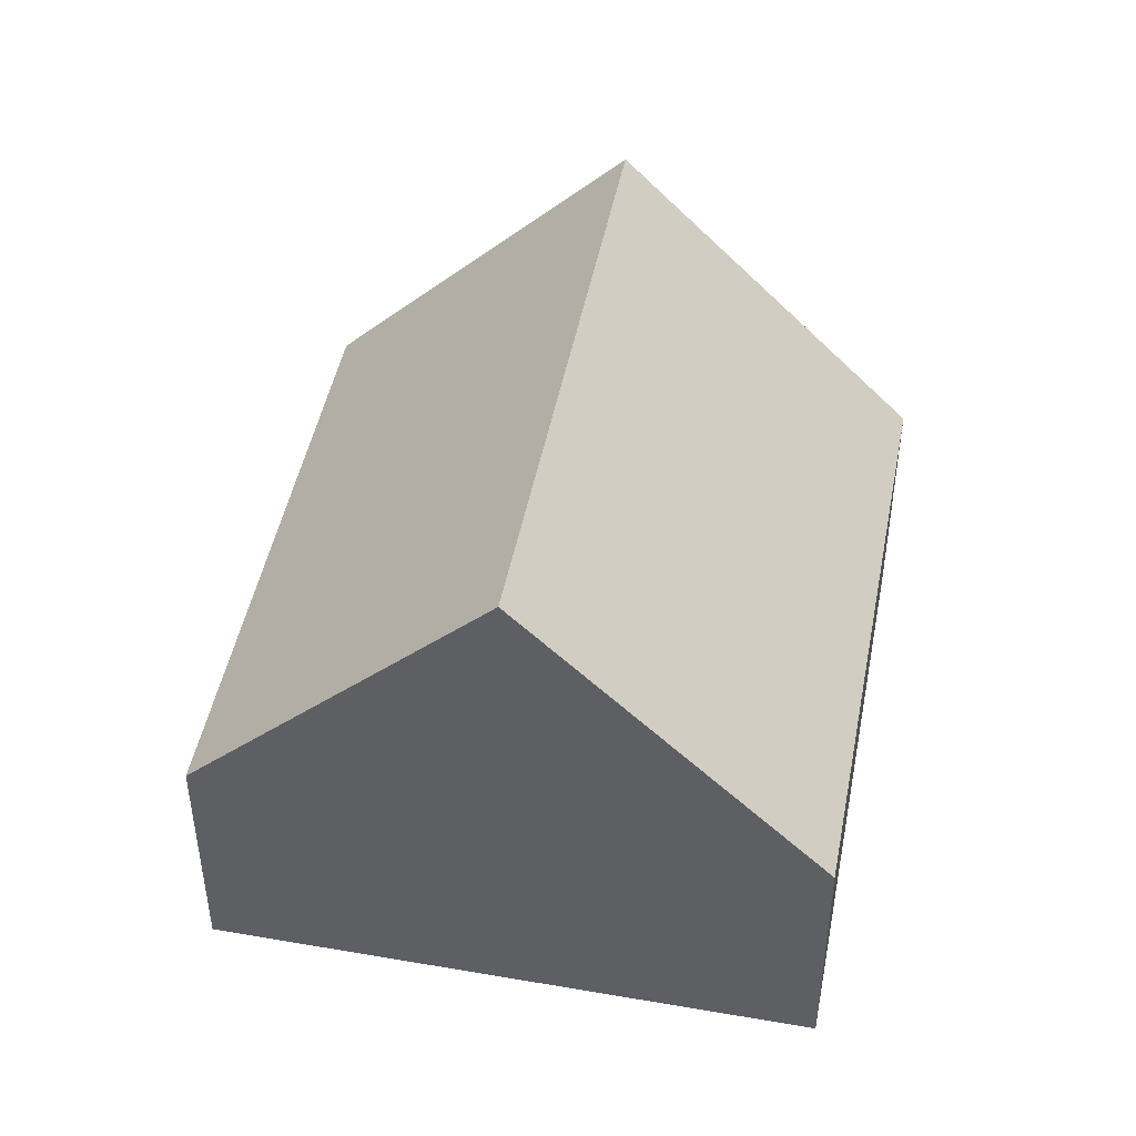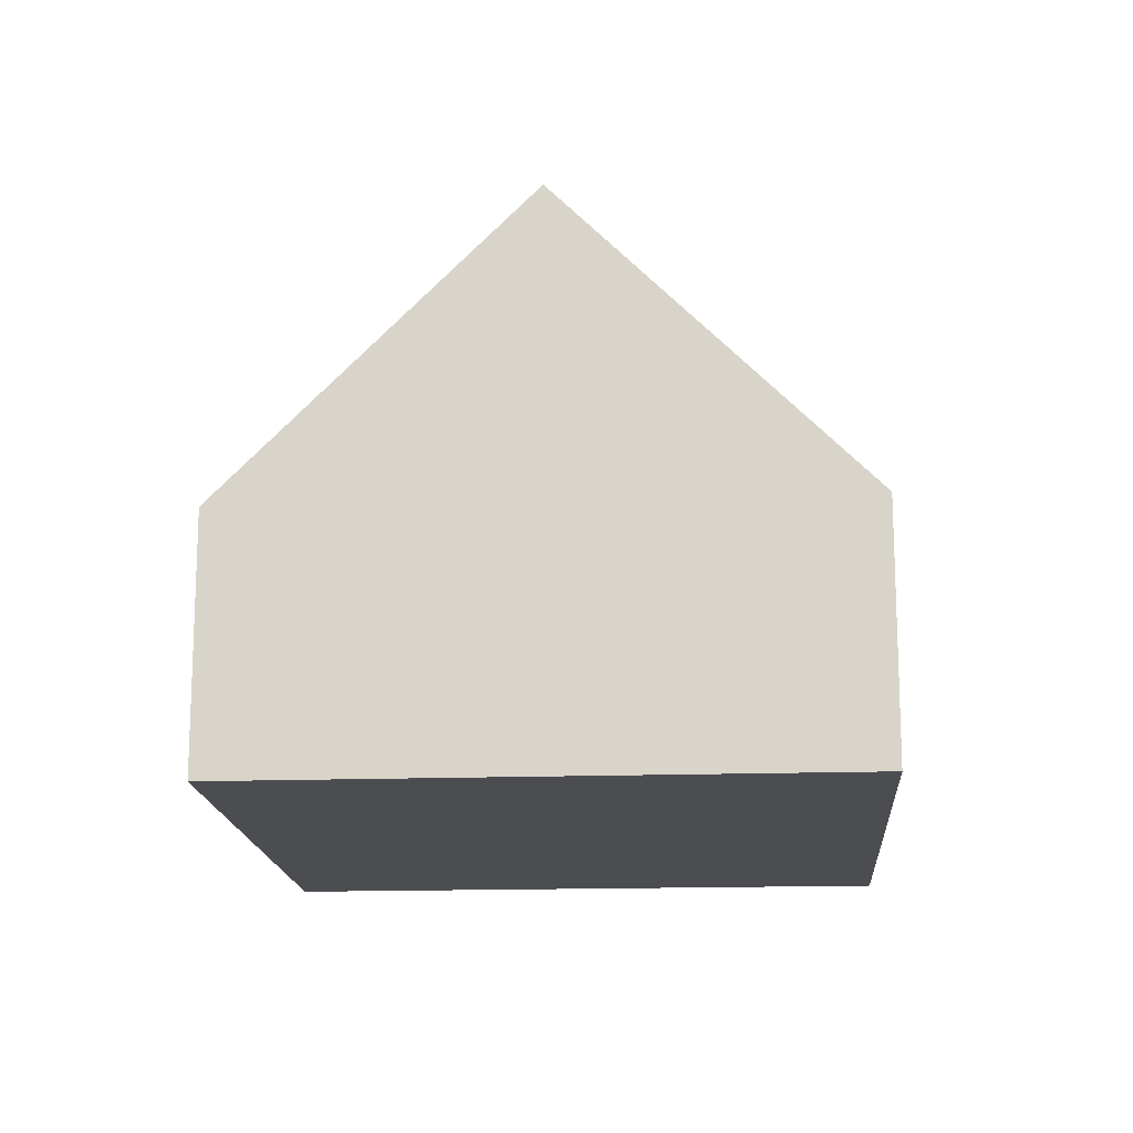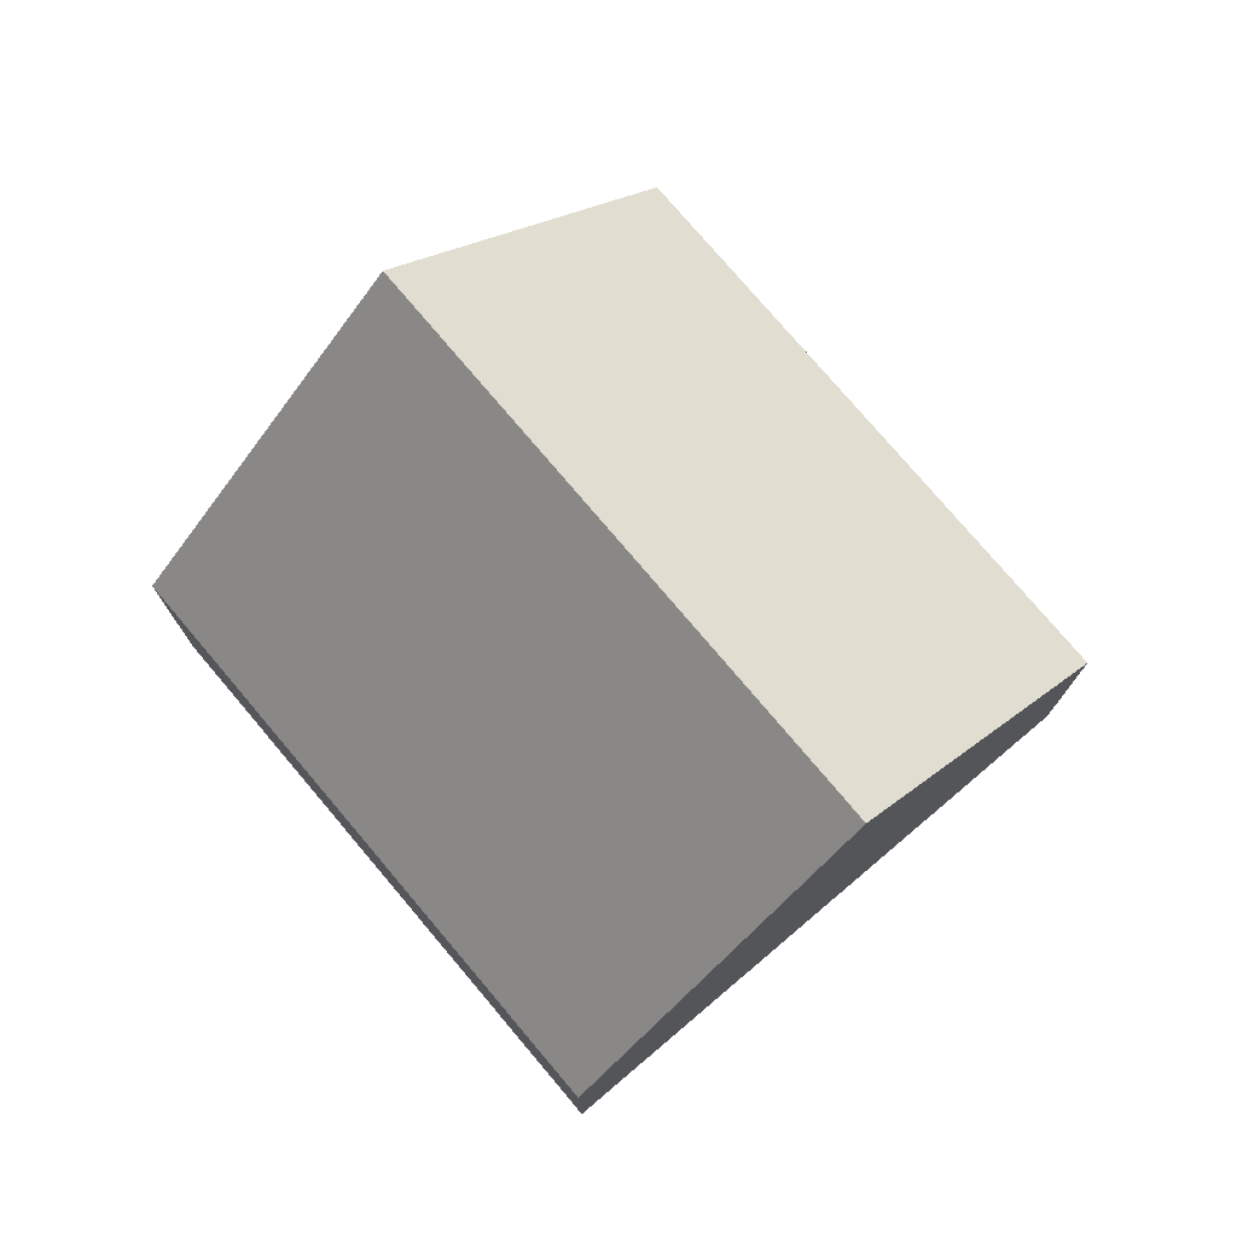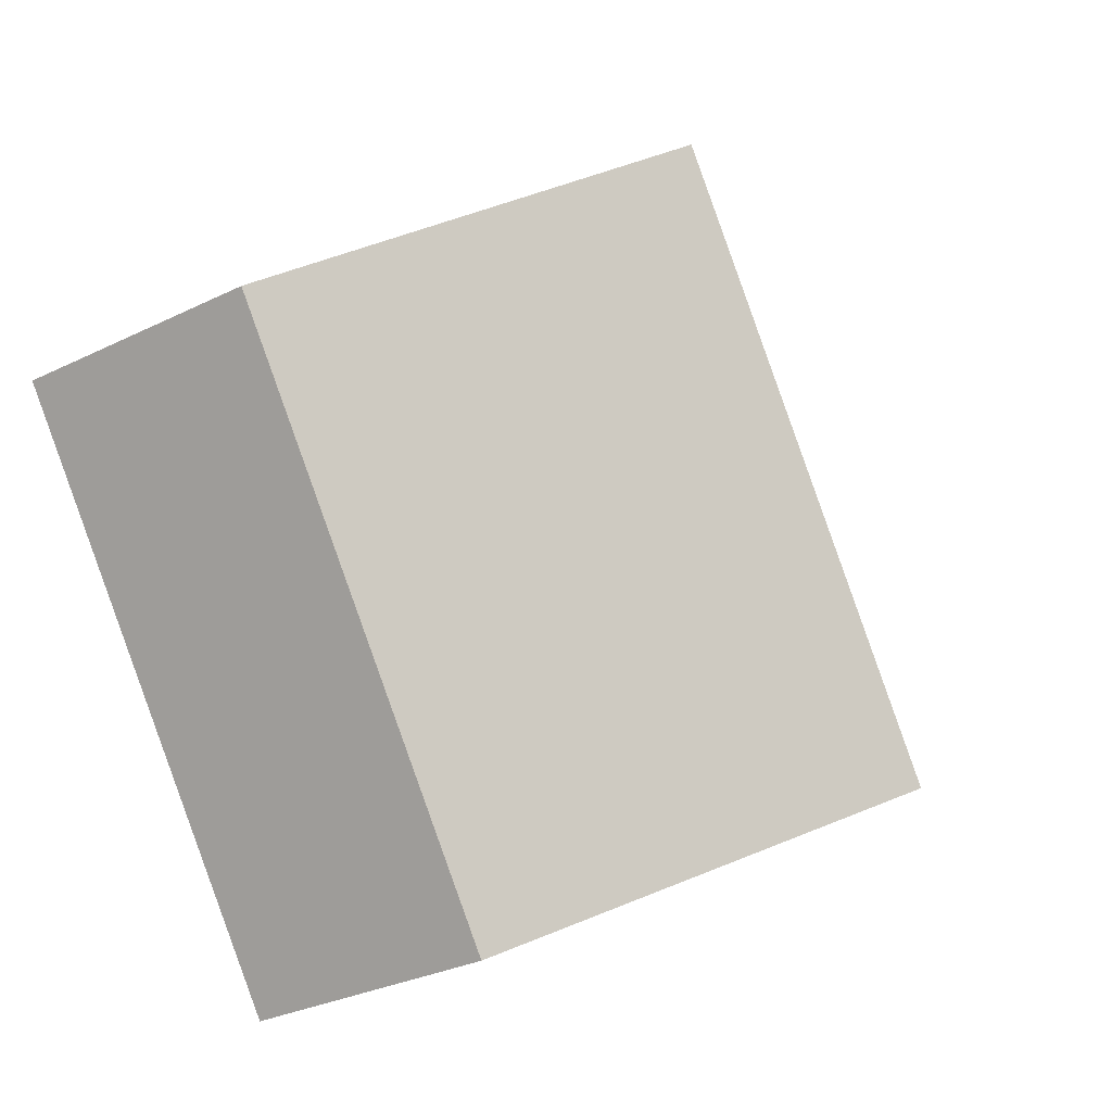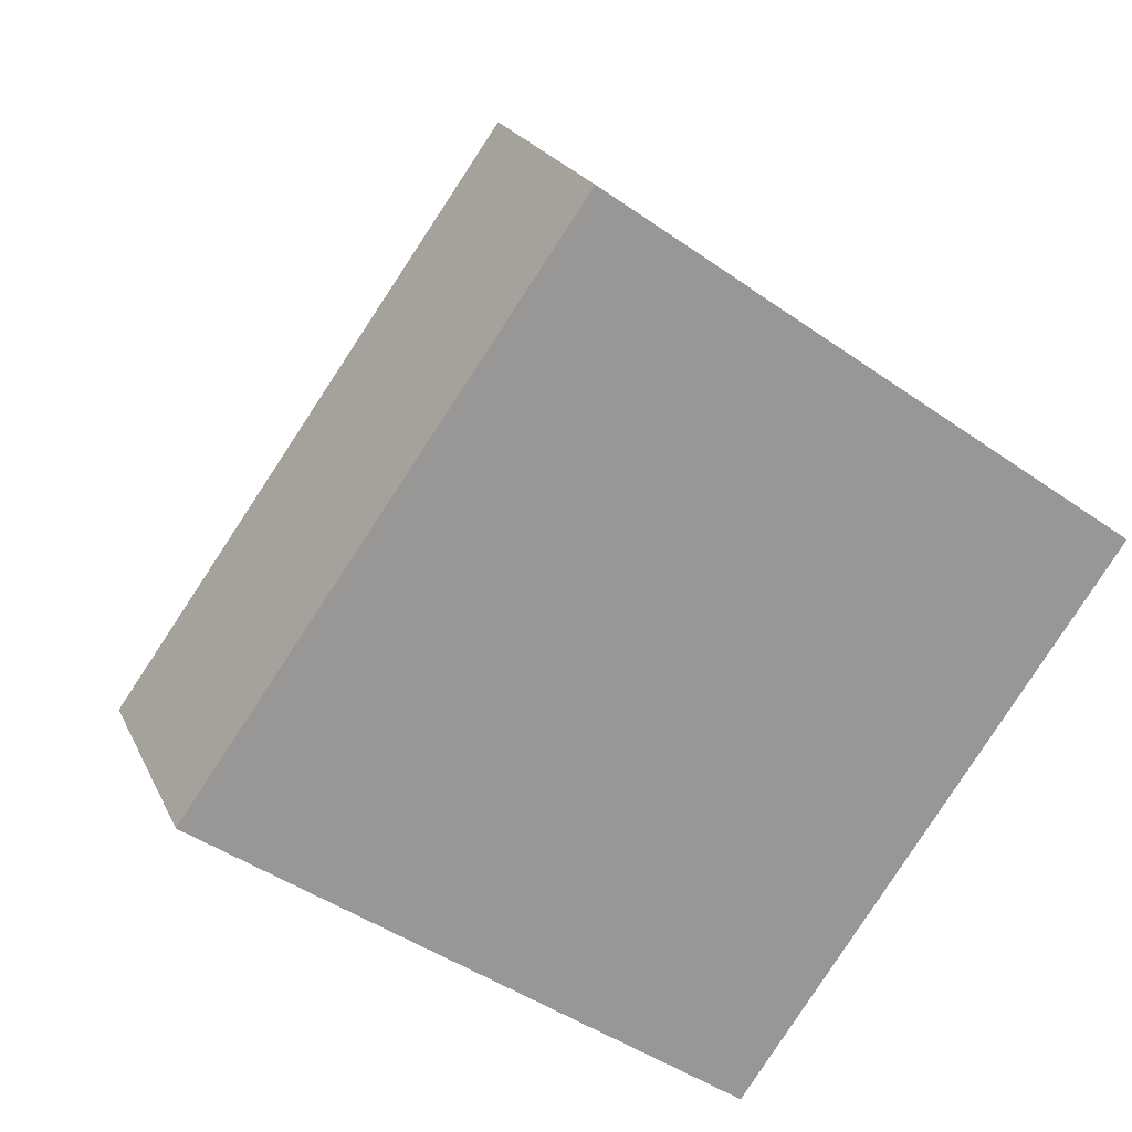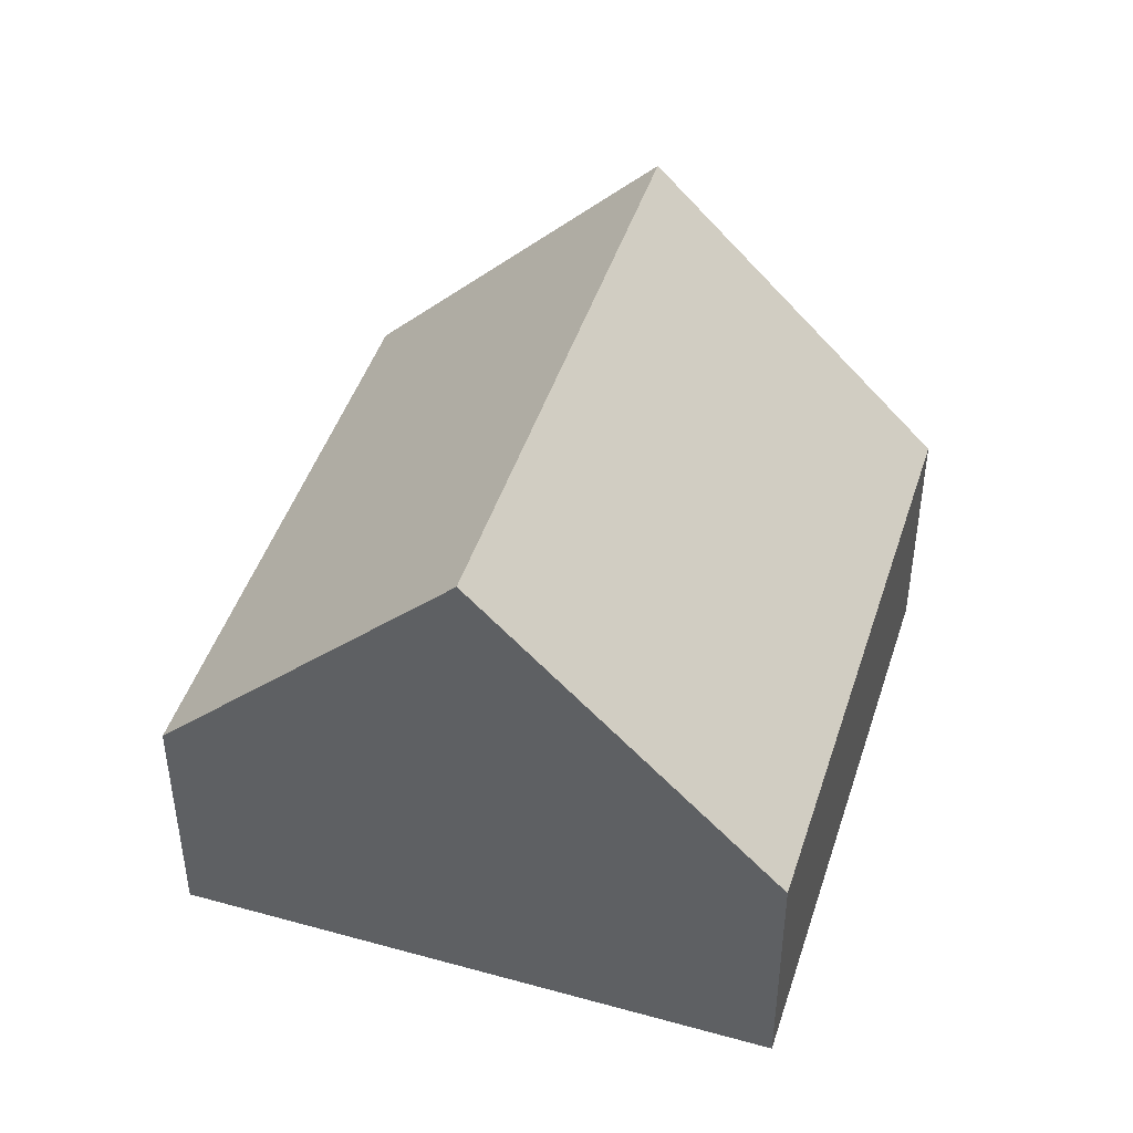
<metadata>
{"format":"obj","ext":"obj","renderer":"f3d","projection":"perspective","resolution":1024,"background":"white","views":[{"elev":47.0,"azim":-133.6,"up":"+Y"},{"elev":-16.1,"azim":-140.6,"up":"+Y"},{"elev":76.7,"azim":-4.7,"up":"+Y"},{"elev":-30.6,"azim":125.3,"up":"+Z"},{"elev":21.0,"azim":-19.1,"up":"+Z"},{"elev":45.7,"azim":-127.0,"up":"+Y"}]}
</metadata>
<code>
v  12.32 3.575 2.069
v  3.599 7.921 -2.551
v  8.726 7.921 4.632
v  7.198 3.575 -5.101
v  5.136 3.575 7.195
v  0 3.575 2.189e-16
v  0 0 0
v  5.136 -4.406e-16 7.195
v  8.726 -2.836e-16 4.632
v  12.32 -1.267e-16 2.069
v  7.198 3.123e-16 -5.101
v  3.599 1.562e-16 -2.551
g defaultobject
f 1 2 3
f 2 1 4
f 2 5 3
f 5 2 6
f 7 5 6
f 5 7 8
f 8 3 5
f 3 8 1
f 1 8 9
f 1 9 10
f 10 4 1
f 4 10 11
f 4 6 2
f 6 4 7
f 7 4 12
f 12 4 11
f 9 11 10
f 11 9 8
f 11 8 7
f 11 7 12

</code>
